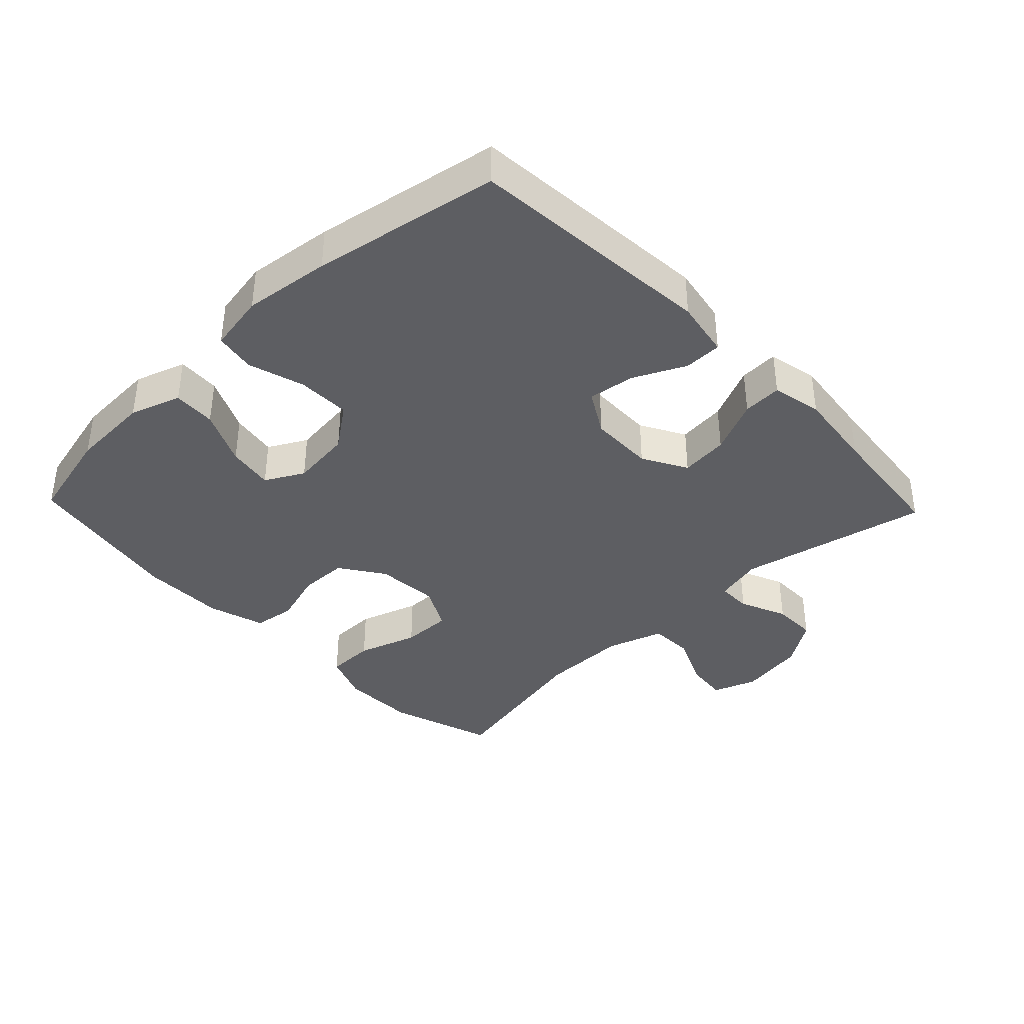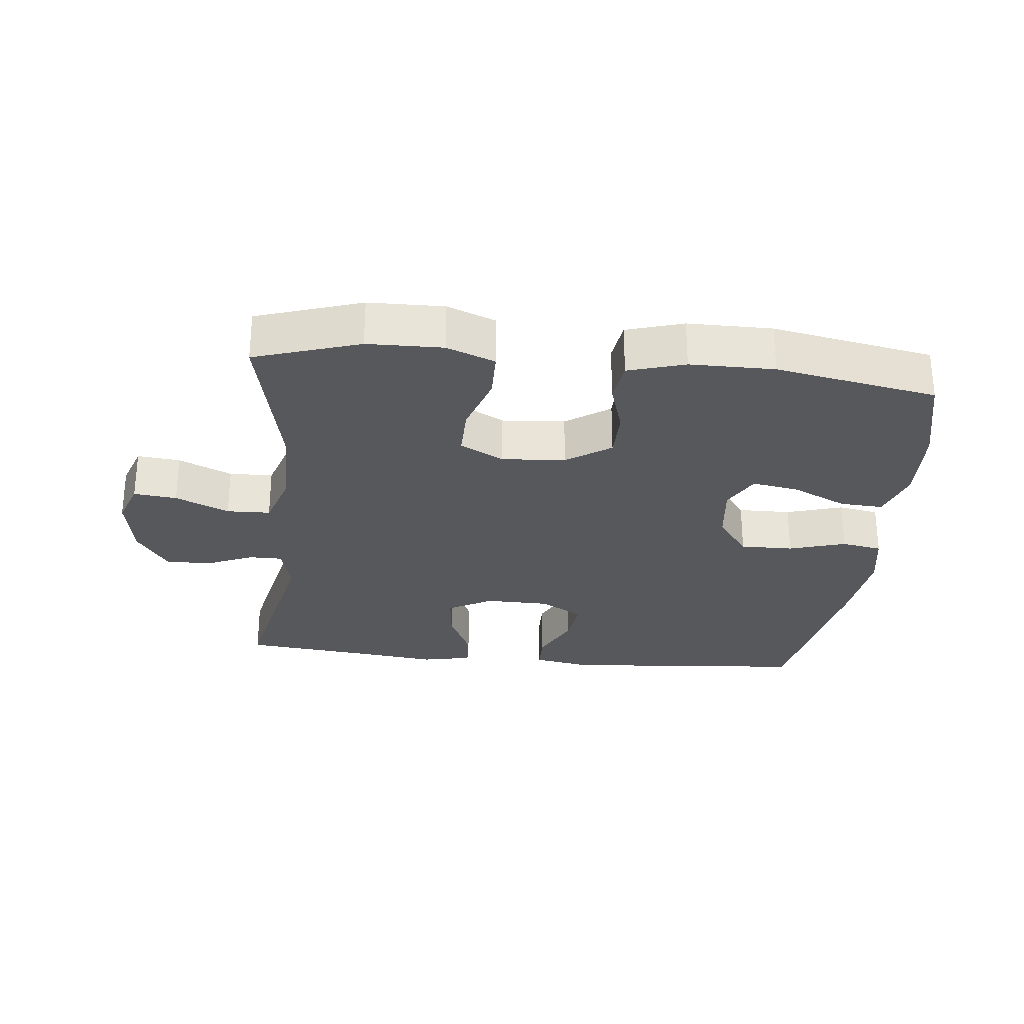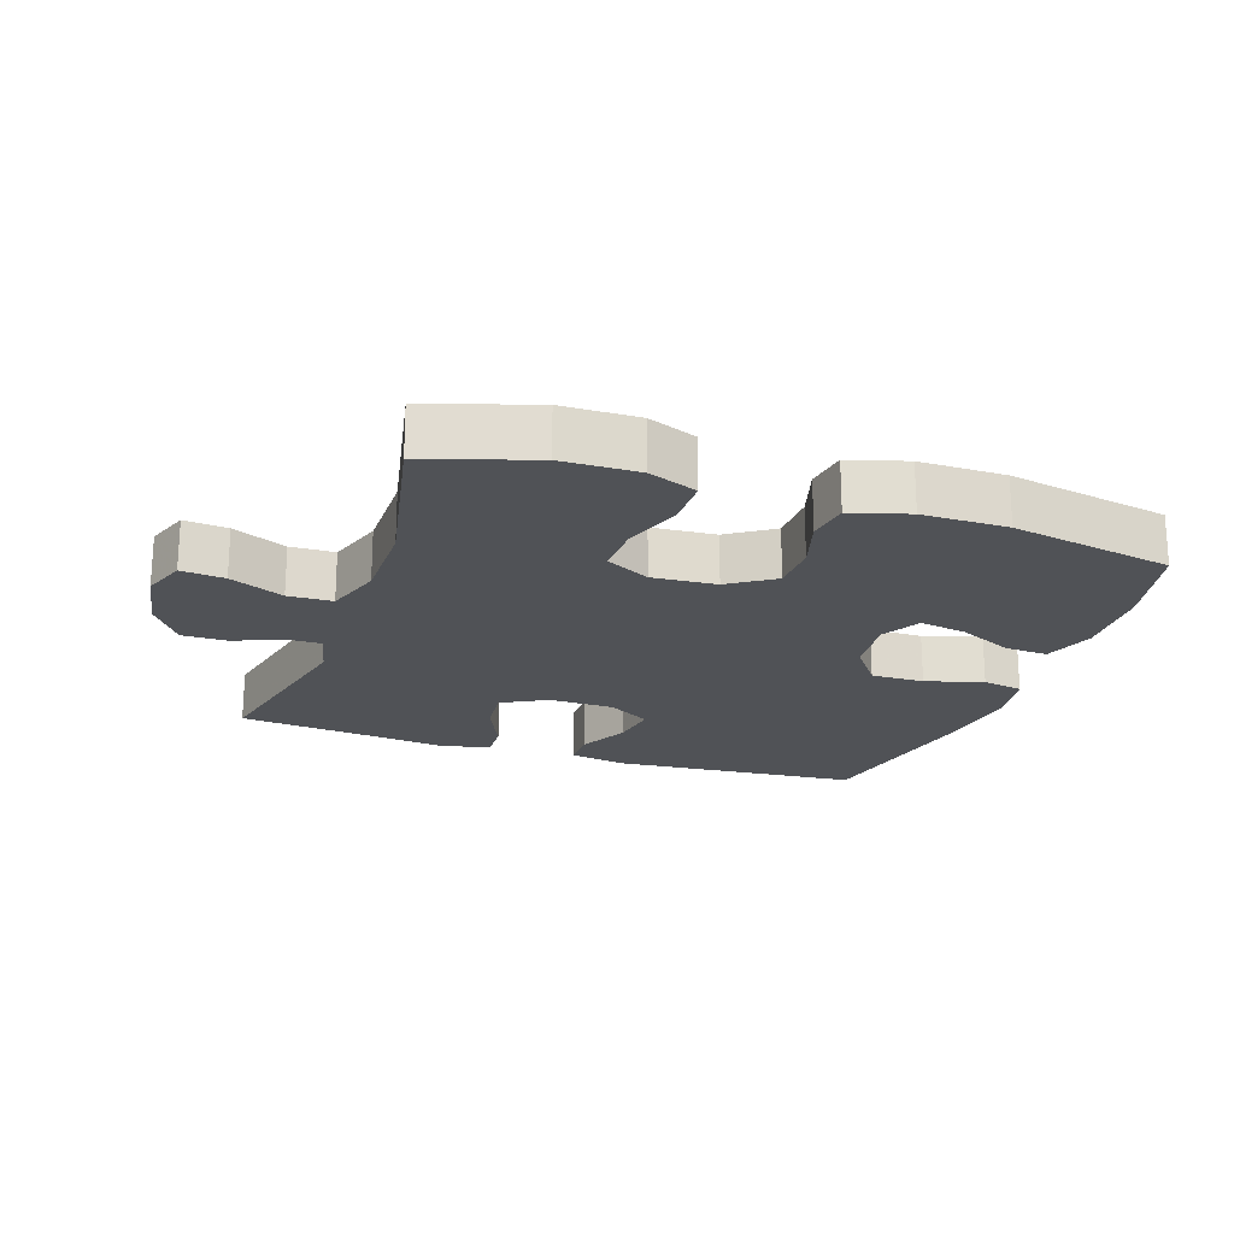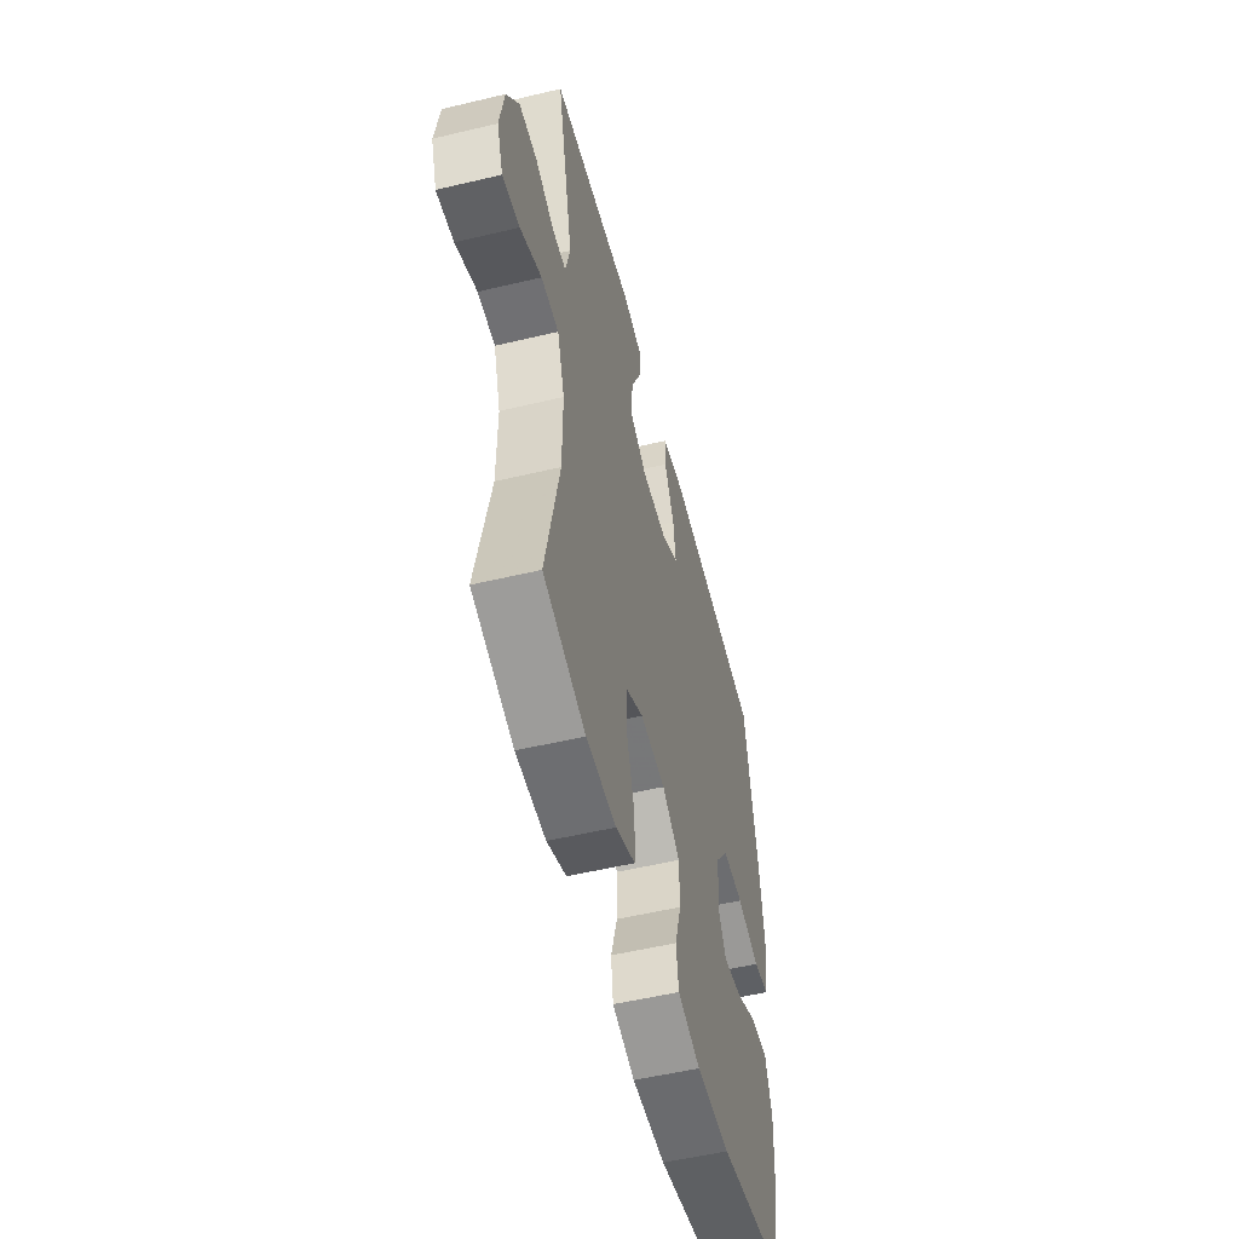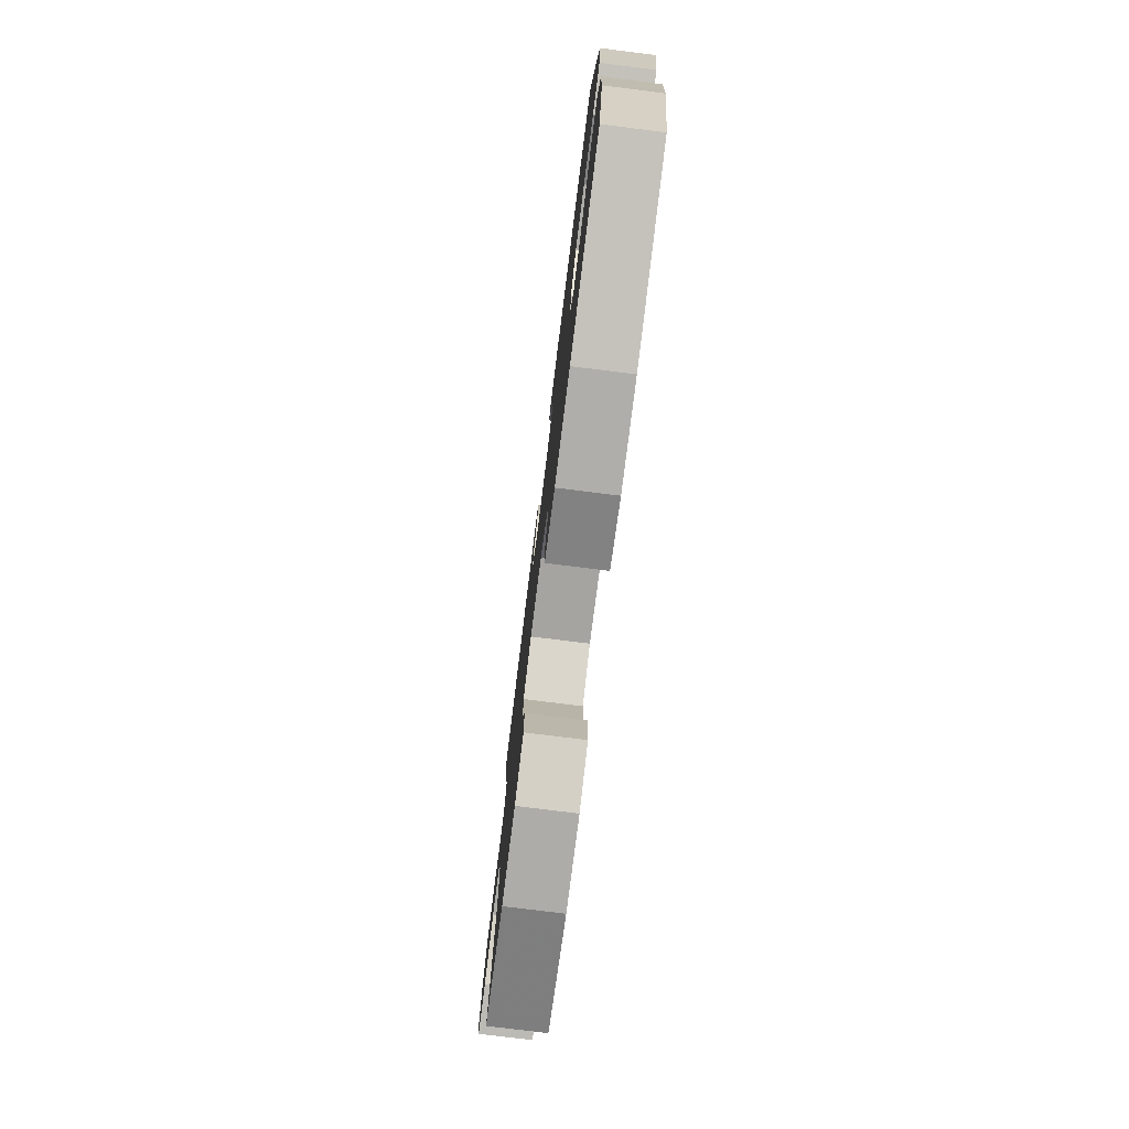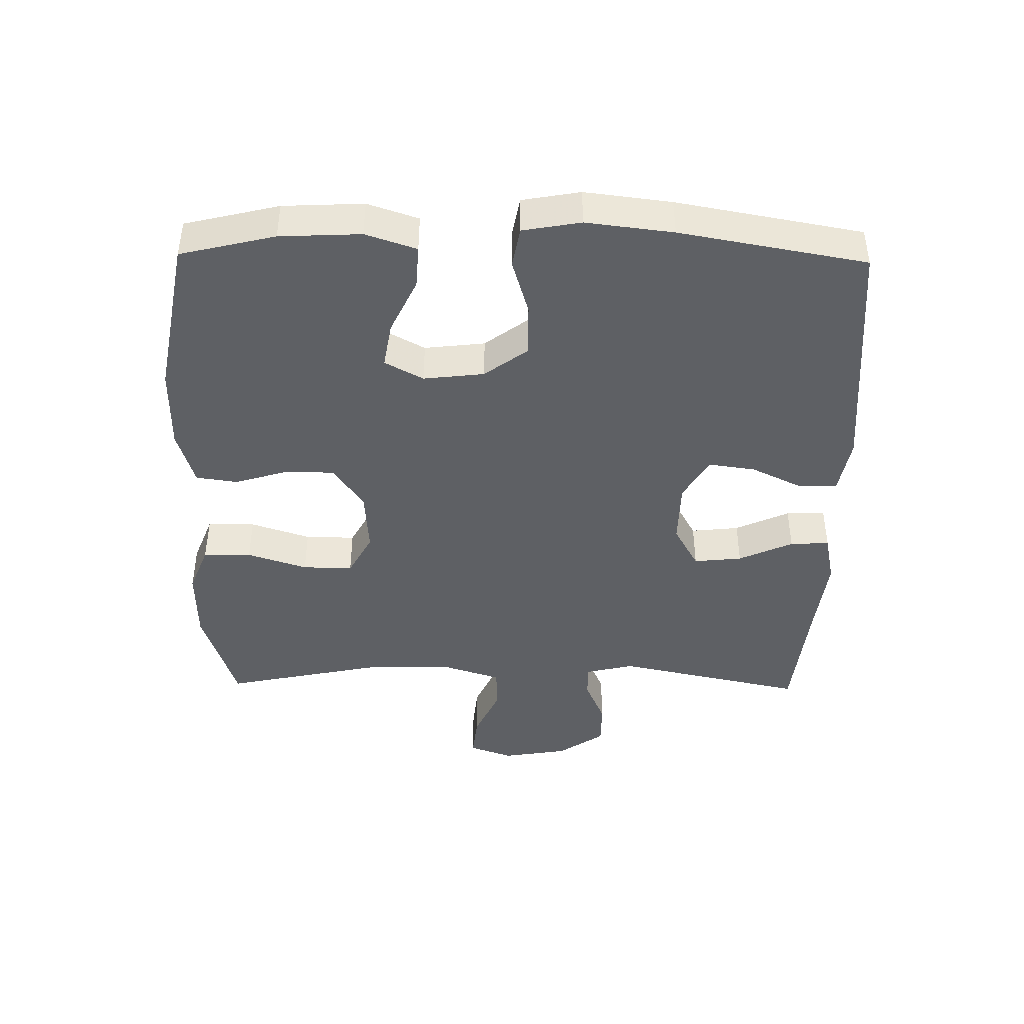
<metadata>
{"format":"obj","ext":"obj","renderer":"f3d","projection":"perspective","resolution":1024,"background":"white","views":[{"elev":-38.3,"azim":-46.3,"up":"+Y"},{"elev":-28.1,"azim":174.1,"up":"+Y"},{"elev":-20.7,"azim":161.0,"up":"+Y"},{"elev":-53.4,"azim":104.3,"up":"+Z"},{"elev":-77.6,"azim":-97.1,"up":"+Z"},{"elev":-43.1,"azim":-90.9,"up":"+Y"}]}
</metadata>
<code>
v 0.5 0.07 -0.5
v 0.339 0.07 -0.552
v 0.224 0.07 -0.554
v 0.15 0.07 -0.525
v 0.149 0.07 -0.451
v 0.179 0.07 -0.359
v 0.18 0.07 -0.282
v 0.113 0.07 -0.246
v 0.016 0.07 -0.253
v -0.052 0.07 -0.299
v -0.053 0.07 -0.374
v -0.028 0.07 -0.456
v -0.037 0.07 -0.52
v -0.124 0.07 -0.546
v -0.253 0.07 -0.546
v -0.5 0.07 -0.5
v -0.535 0.07 -0.355
v -0.541 0.07 -0.231
v -0.515 0.07 -0.153
v -0.449 0.07 -0.157
v -0.364 0.07 -0.197
v -0.293 0.07 -0.209
v -0.261 0.07 -0.15
v -0.272 0.07 -0.057
v -0.321 0.07 0.009
v -0.402 0.07 0.008
v -0.489 0.07 -0.018
v -0.551 0.07 -0.007
v -0.567 0.07 0.082
v -0.551 0.07 0.215
v -0.5 0.07 0.5
v -0.121 0.07 0.531
v -0.033 0.07 0.515
v -0.032 0.07 0.457
v -0.07 0.07 0.378
v -0.08 0.07 0.306
v -0.014 0.07 0.267
v 0.085 0.07 0.265
v 0.153 0.07 0.303
v 0.145 0.07 0.377
v 0.107 0.07 0.46
v 0.104 0.07 0.52
v 0.181 0.07 0.536
v 0.304 0.07 0.521
v 0.5 0.07 0.5
v 0.438 0.07 0.209
v 0.456 0.07 0.135
v 0.508 0.07 0.135
v 0.58 0.07 0.166
v 0.649 0.07 0.166
v 0.697 0.07 0.095
v 0.714 0.07 -0.006
v 0.69 0.07 -0.073
v 0.624 0.07 -0.066
v 0.542 0.07 -0.029
v 0.475 0.07 -0.031
v 0.447 0.07 -0.118
v 0.448 0.07 -0.252
v 0.5 0 -0.5
v 0.339 0 -0.552
v 0.224 0 -0.554
v 0.15 0 -0.525
v 0.149 0 -0.451
v 0.179 0 -0.359
v 0.18 0 -0.282
v 0.113 0 -0.246
v 0.016 0 -0.253
v -0.052 0 -0.299
v -0.053 0 -0.374
v -0.028 0 -0.456
v -0.037 0 -0.52
v -0.124 0 -0.546
v -0.253 0 -0.546
v -0.5 0 -0.5
v -0.535 0 -0.355
v -0.541 0 -0.231
v -0.515 0 -0.153
v -0.449 0 -0.157
v -0.364 0 -0.197
v -0.293 0 -0.209
v -0.261 0 -0.15
v -0.272 0 -0.057
v -0.321 0 0.009
v -0.402 0 0.008
v -0.489 0 -0.018
v -0.551 0 -0.007
v -0.567 0 0.082
v -0.551 0 0.215
v -0.5 0 0.5
v -0.121 0 0.531
v -0.033 0 0.515
v -0.032 0 0.457
v -0.07 0 0.378
v -0.08 0 0.306
v -0.014 0 0.267
v 0.085 0 0.265
v 0.153 0 0.303
v 0.145 0 0.377
v 0.107 0 0.46
v 0.104 0 0.52
v 0.181 0 0.536
v 0.304 0 0.521
v 0.5 0 0.5
v 0.438 0 0.209
v 0.456 0 0.135
v 0.508 0 0.135
v 0.58 0 0.166
v 0.649 0 0.166
v 0.697 0 0.095
v 0.714 0 -0.006
v 0.69 0 -0.073
v 0.624 0 -0.066
v 0.542 0 -0.029
v 0.475 0 -0.031
v 0.447 0 -0.118
v 0.448 0 -0.252
f 53 54 55
f 52 53 55
f 51 52 55
f 50 51 55
f 49 50 55
f 48 49 55
f 47 48 55 56
f 46 47 56 57
f 44 45 46
f 46 57 58
f 44 46 58
f 43 44 58
f 42 43 58
f 41 42 58
f 40 41 58
f 33 34 35
f 32 33 35
f 31 32 35
f 30 31 35
f 29 30 35
f 28 29 35
f 27 28 35
f 26 27 35
f 25 26 35 36
f 24 25 36 37
f 19 20 21
f 18 19 21
f 17 18 21
f 16 17 21
f 15 16 21
f 14 15 21
f 13 14 21
f 12 13 21
f 11 12 21
f 10 11 21 22
f 9 10 22 23
f 4 5 6
f 3 4 6
f 2 3 6
f 1 2 6
f 58 1 6
f 58 6 7
f 39 40 58
f 58 7 8
f 39 58 8
f 38 39 8
f 24 37 38
f 23 24 38
f 9 23 38
f 8 9 38
f 113 112 111
f 113 111 110
f 113 110 109
f 113 109 108
f 113 108 107
f 113 107 106
f 114 113 106 105
f 115 114 105 104
f 104 103 102
f 116 115 104
f 116 104 102
f 116 102 101
f 116 101 100
f 116 100 99
f 116 99 98
f 93 92 91
f 93 91 90
f 93 90 89
f 93 89 88
f 93 88 87
f 93 87 86
f 93 86 85
f 93 85 84
f 94 93 84 83
f 95 94 83 82
f 79 78 77
f 79 77 76
f 79 76 75
f 79 75 74
f 79 74 73
f 79 73 72
f 79 72 71
f 79 71 70
f 79 70 69
f 80 79 69 68
f 81 80 68 67
f 64 63 62
f 64 62 61
f 64 61 60
f 64 60 59
f 64 59 116
f 65 64 116
f 116 98 97
f 66 65 116
f 66 116 97
f 66 97 96
f 96 95 82
f 96 82 81
f 96 81 67
f 96 67 66
f 1 59 60 2
f 2 60 61 3
f 3 61 62 4
f 4 62 63 5
f 5 63 64 6
f 6 64 65 7
f 7 65 66 8
f 8 66 67 9
f 9 67 68 10
f 10 68 69 11
f 11 69 70 12
f 12 70 71 13
f 13 71 72 14
f 14 72 73 15
f 15 73 74 16
f 16 74 75 17
f 17 75 76 18
f 18 76 77 19
f 19 77 78 20
f 20 78 79 21
f 21 79 80 22
f 22 80 81 23
f 23 81 82 24
f 24 82 83 25
f 25 83 84 26
f 26 84 85 27
f 27 85 86 28
f 28 86 87 29
f 29 87 88 30
f 30 88 89 31
f 31 89 90 32
f 32 90 91 33
f 33 91 92 34
f 34 92 93 35
f 35 93 94 36
f 36 94 95 37
f 37 95 96 38
f 38 96 97 39
f 39 97 98 40
f 40 98 99 41
f 41 99 100 42
f 42 100 101 43
f 43 101 102 44
f 44 102 103 45
f 45 103 104 46
f 46 104 105 47
f 47 105 106 48
f 48 106 107 49
f 49 107 108 50
f 50 108 109 51
f 51 109 110 52
f 52 110 111 53
f 53 111 112 54
f 54 112 113 55
f 55 113 114 56
f 56 114 115 57
f 57 115 116 58
f 58 116 59 1

</code>
